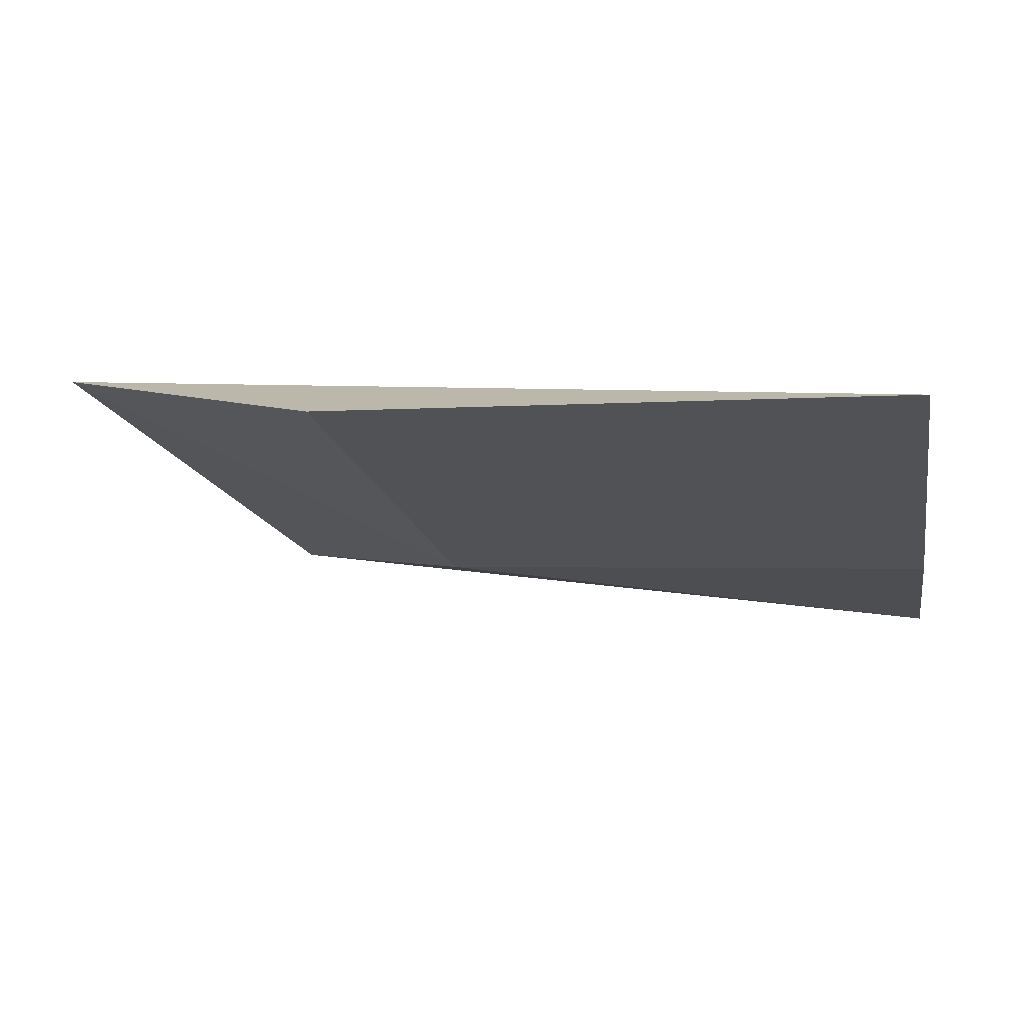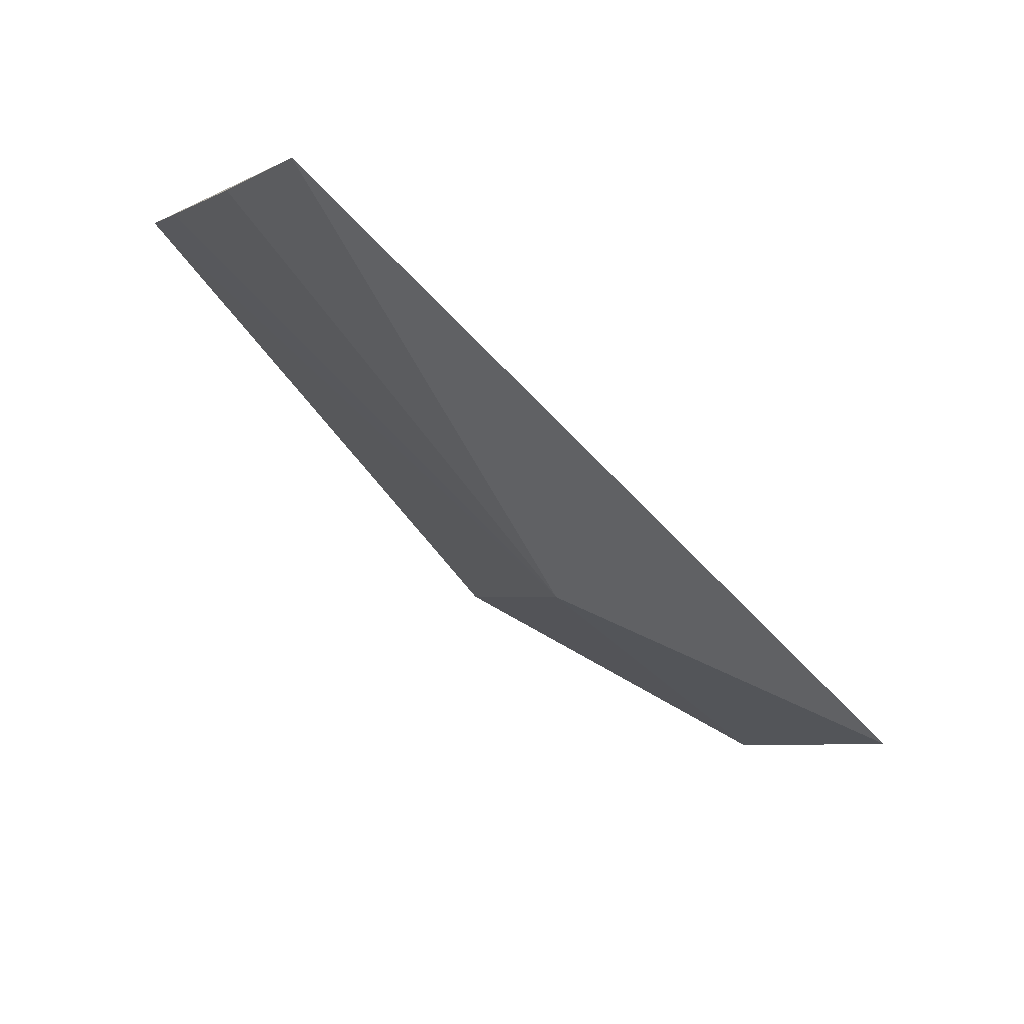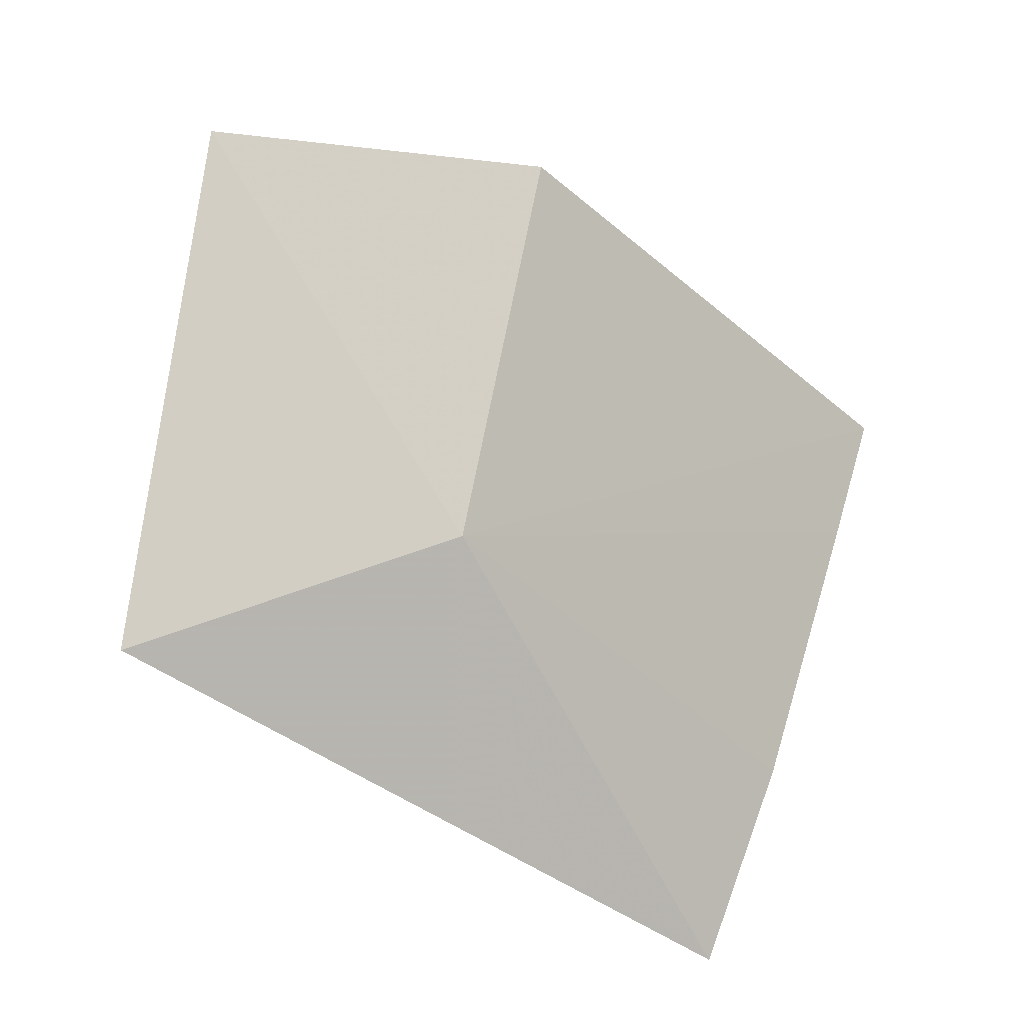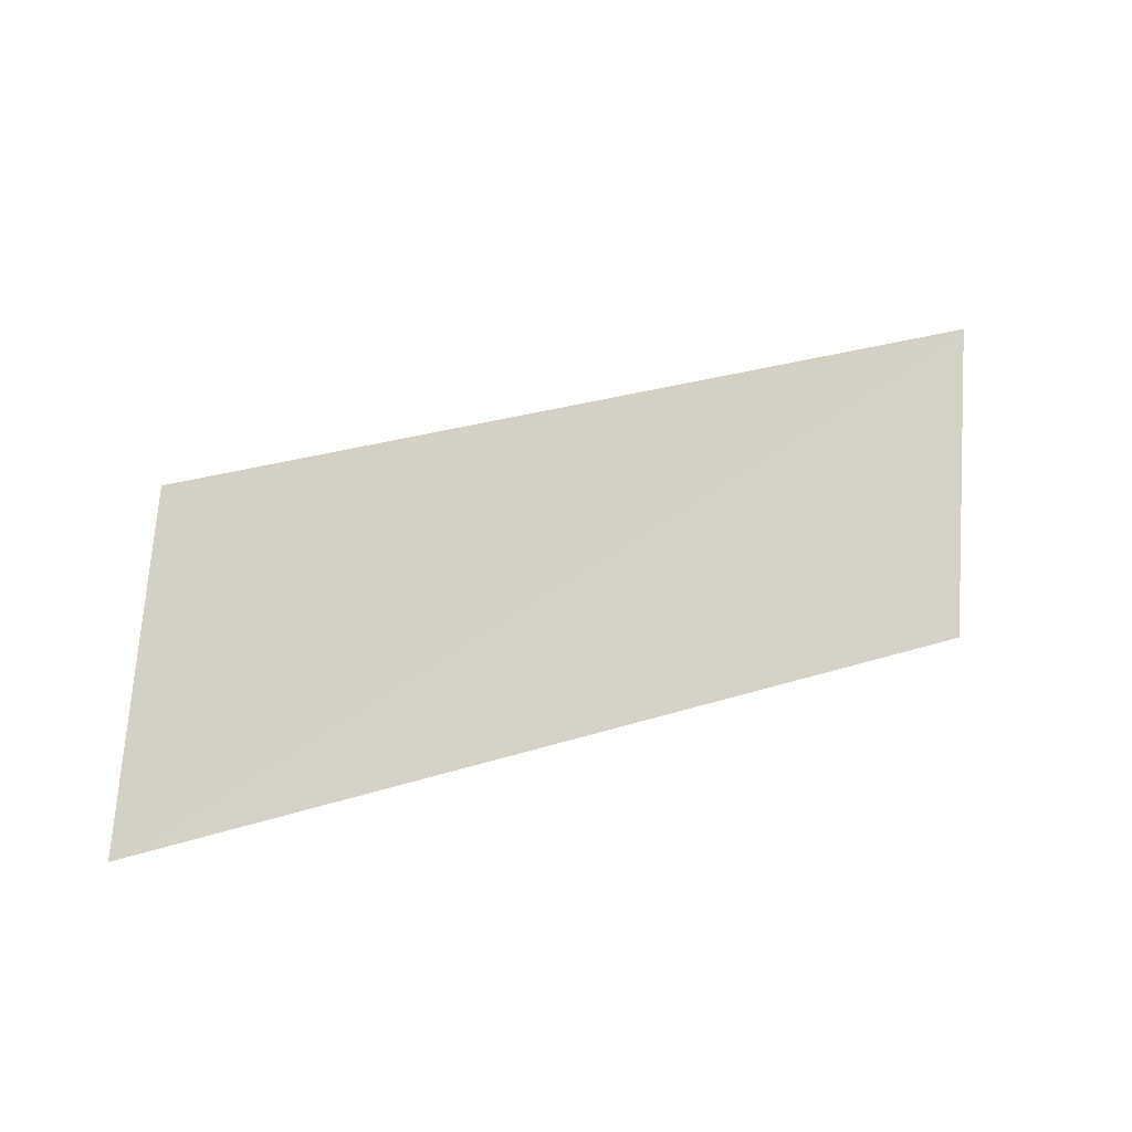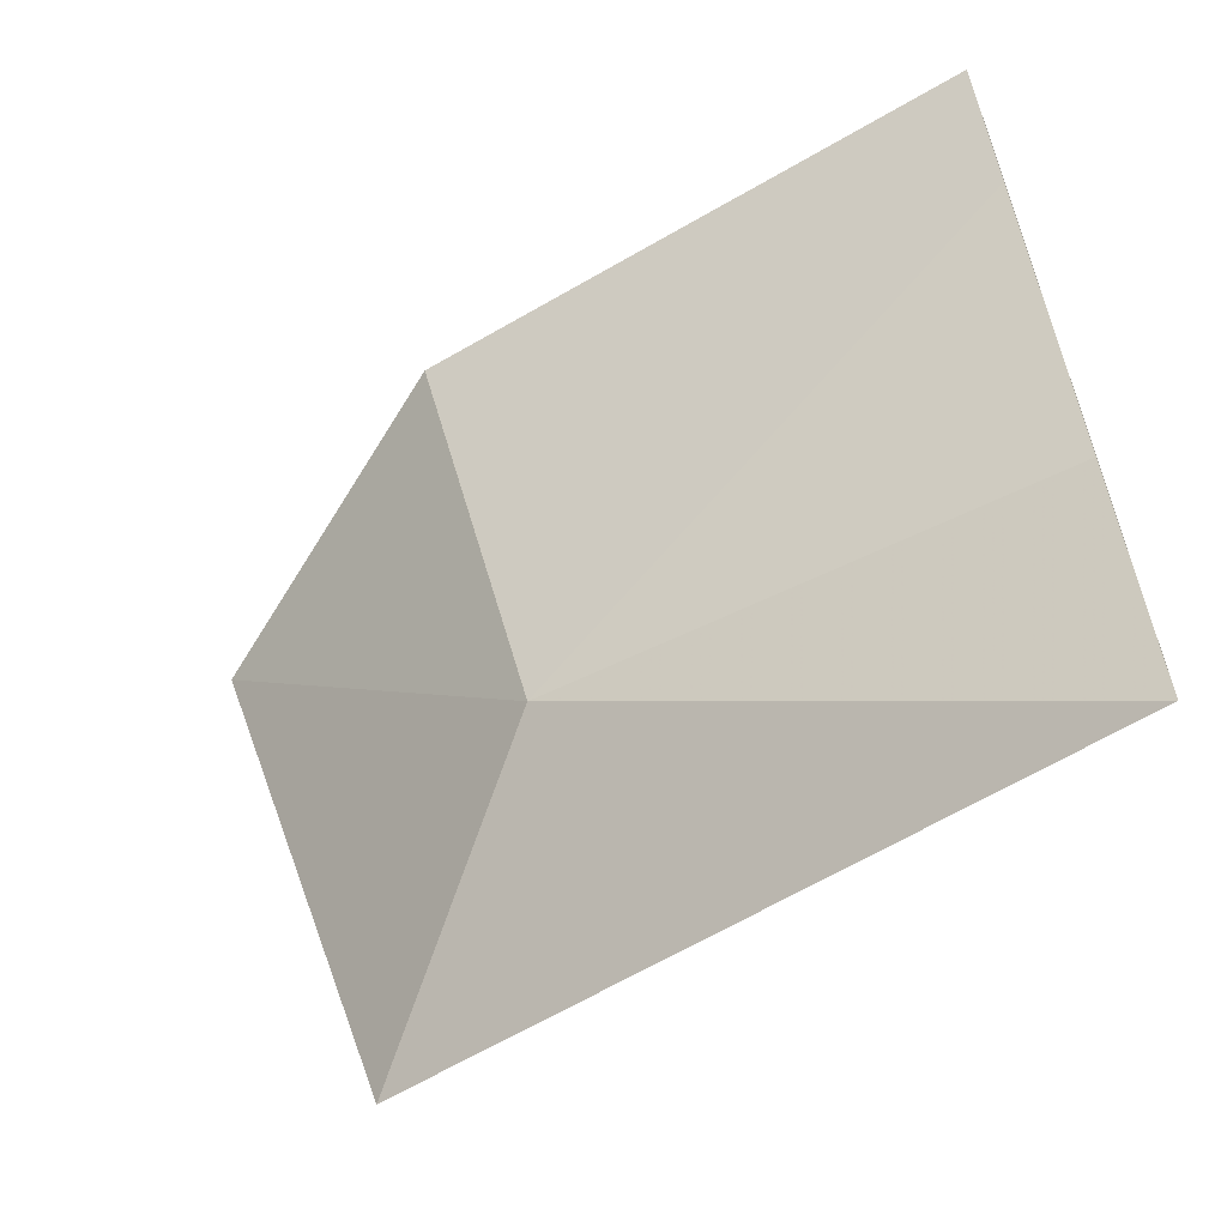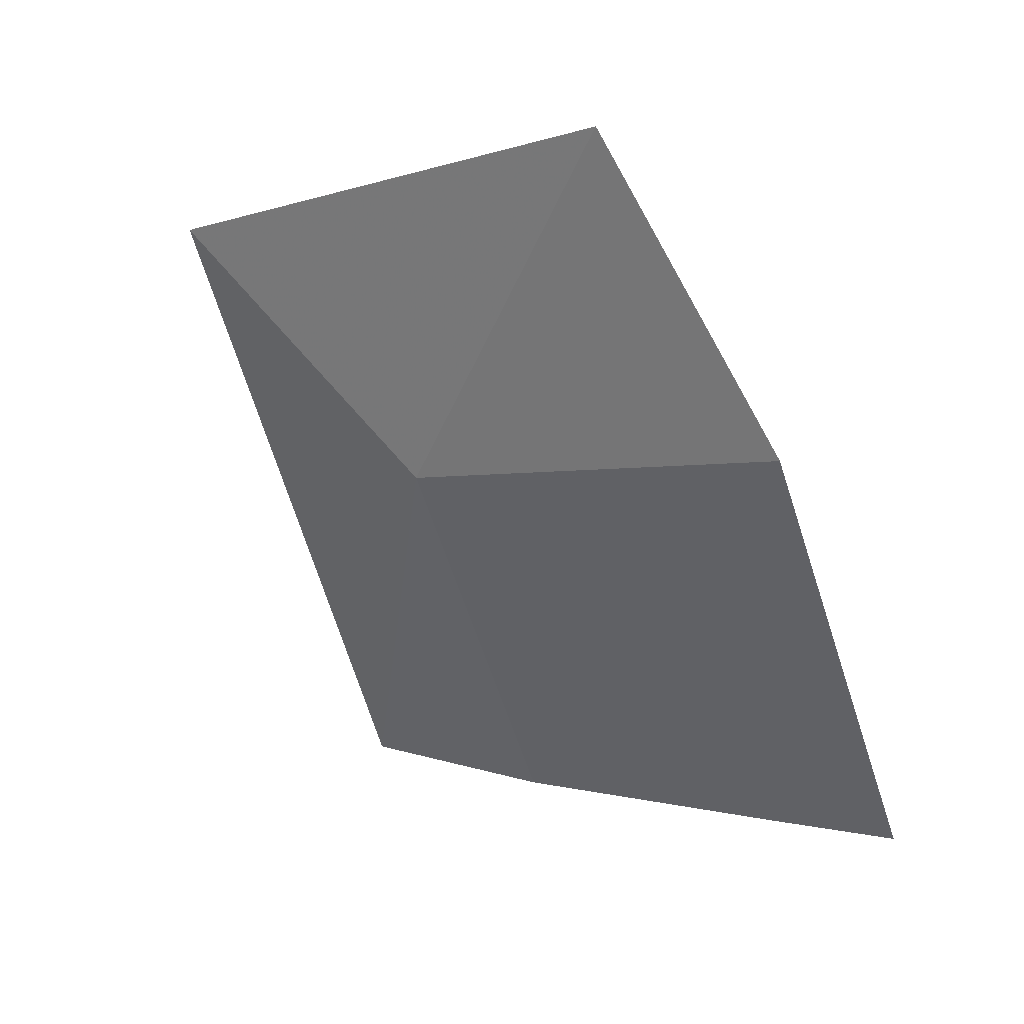
<metadata>
{"format":"obj","ext":"obj","renderer":"f3d","projection":"perspective","resolution":1024,"background":"white","views":[{"elev":-42.6,"azim":10.6,"up":"+Y"},{"elev":-75.4,"azim":120.8,"up":"+Z"},{"elev":-38.8,"azim":-55.3,"up":"+Z"},{"elev":53.5,"azim":174.8,"up":"+Y"},{"elev":-56.7,"azim":22.9,"up":"+Z"},{"elev":-40.9,"azim":-72.1,"up":"+Y"}]}
</metadata>
<code>
v -0.447 -0.3415 0.02265
v -0.447 -0.334 0.004545
v -0.4718 -0.3335 0.01995
v -0.4682 -0.3289 0.005968
v -0.4617 -0.3351 0.01125
v -0.447 -0.3368 0.0104
v -0.4633 -0.339 0.02265
v -0.447 -0.34 0.01874
f 1 2 3
f 3 2 4
f 5 4 2
f 5 3 4
f 6 5 2
f 6 2 1
f 7 5 1
f 7 1 3
f 7 3 5
f 8 6 1
f 8 1 5
f 8 5 6

</code>
